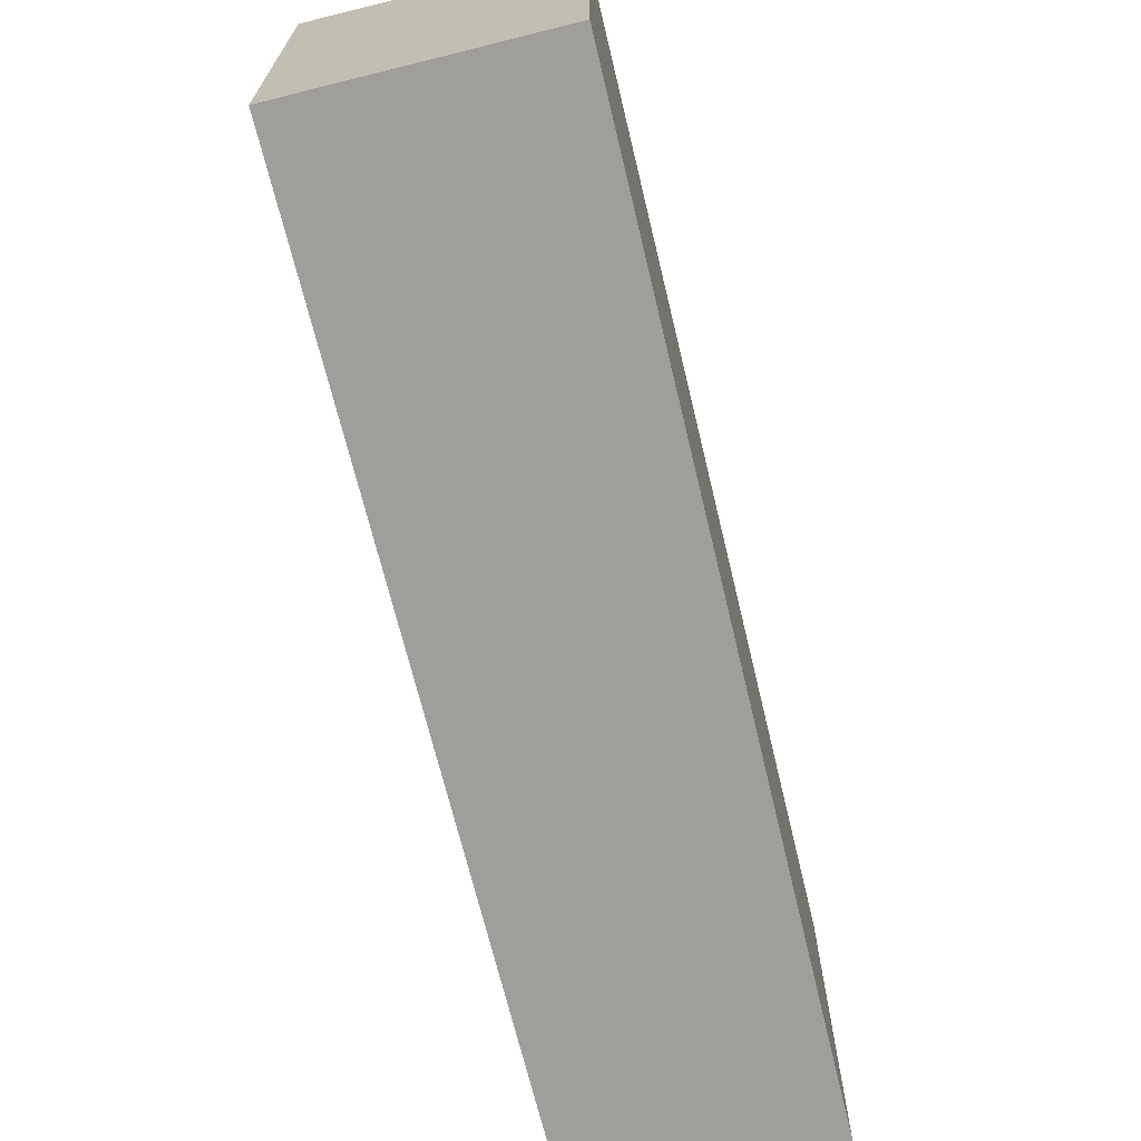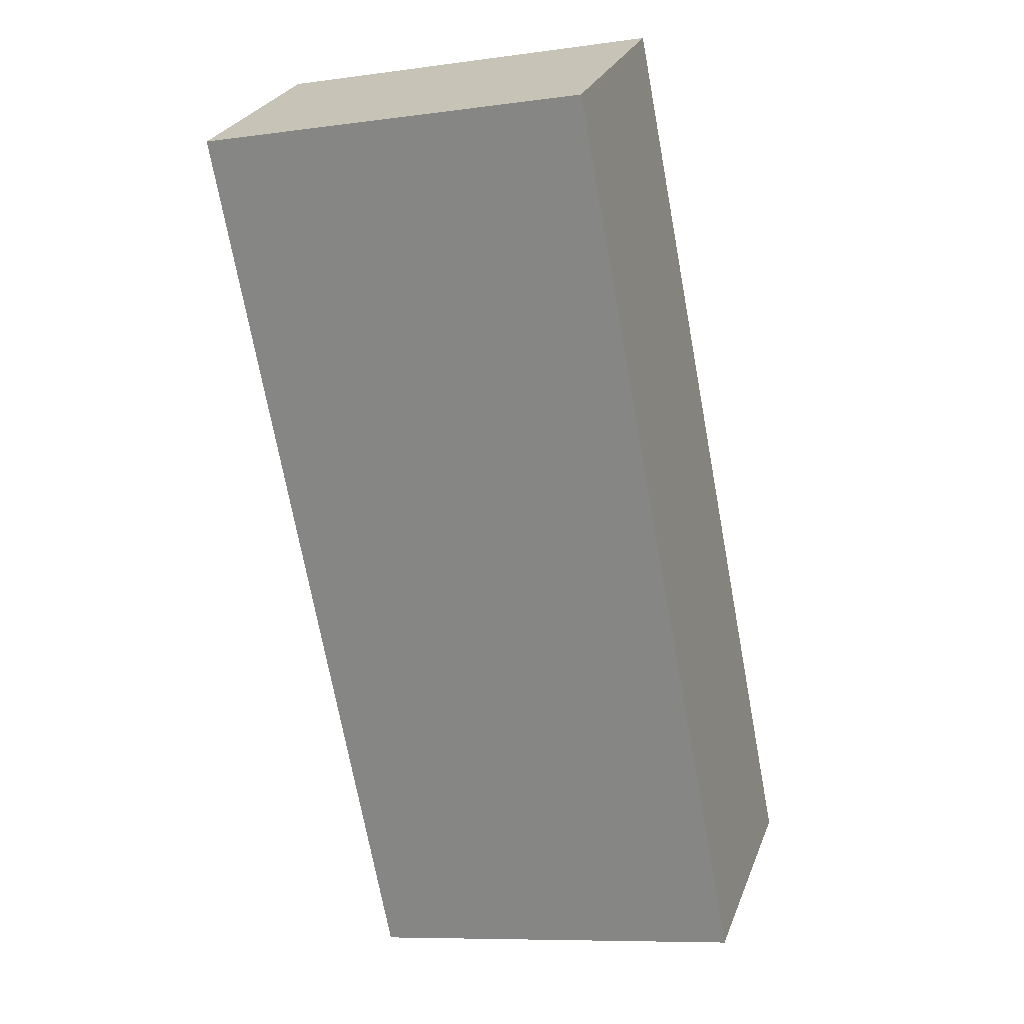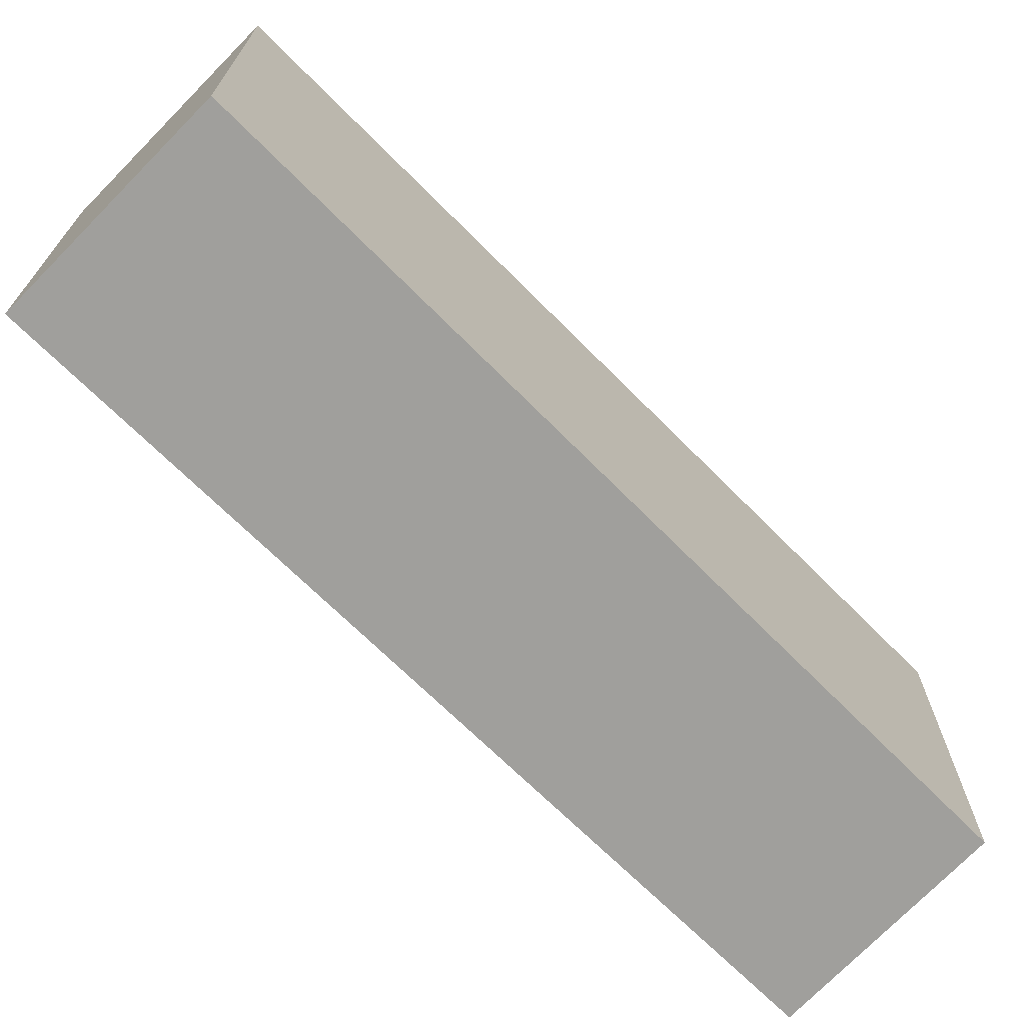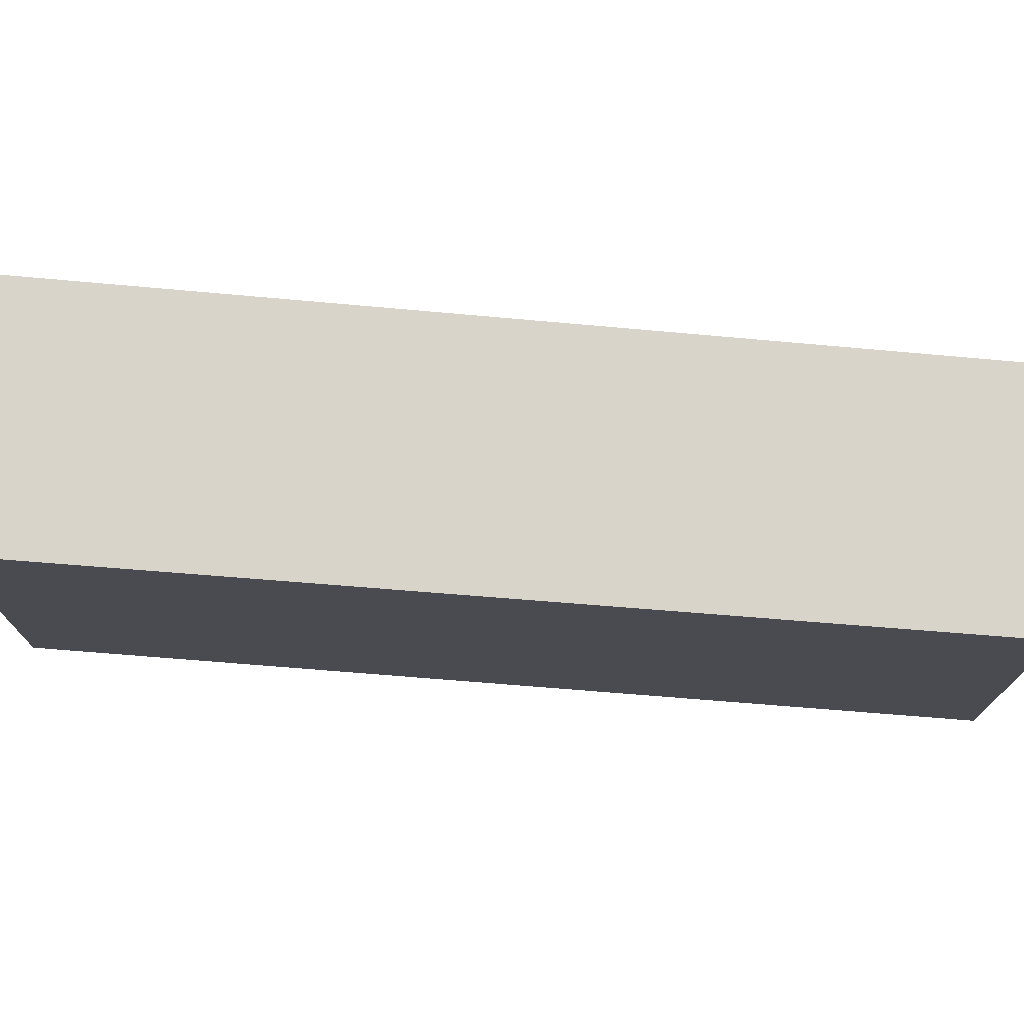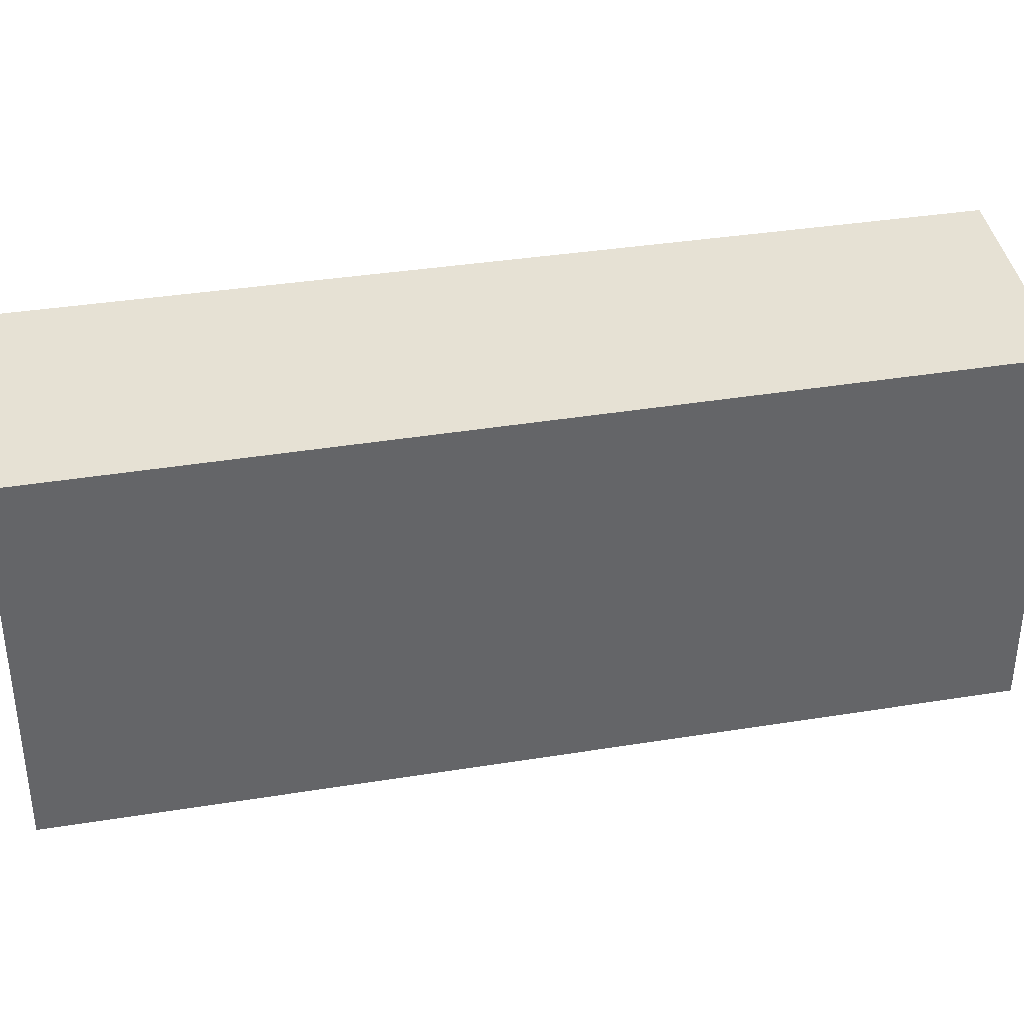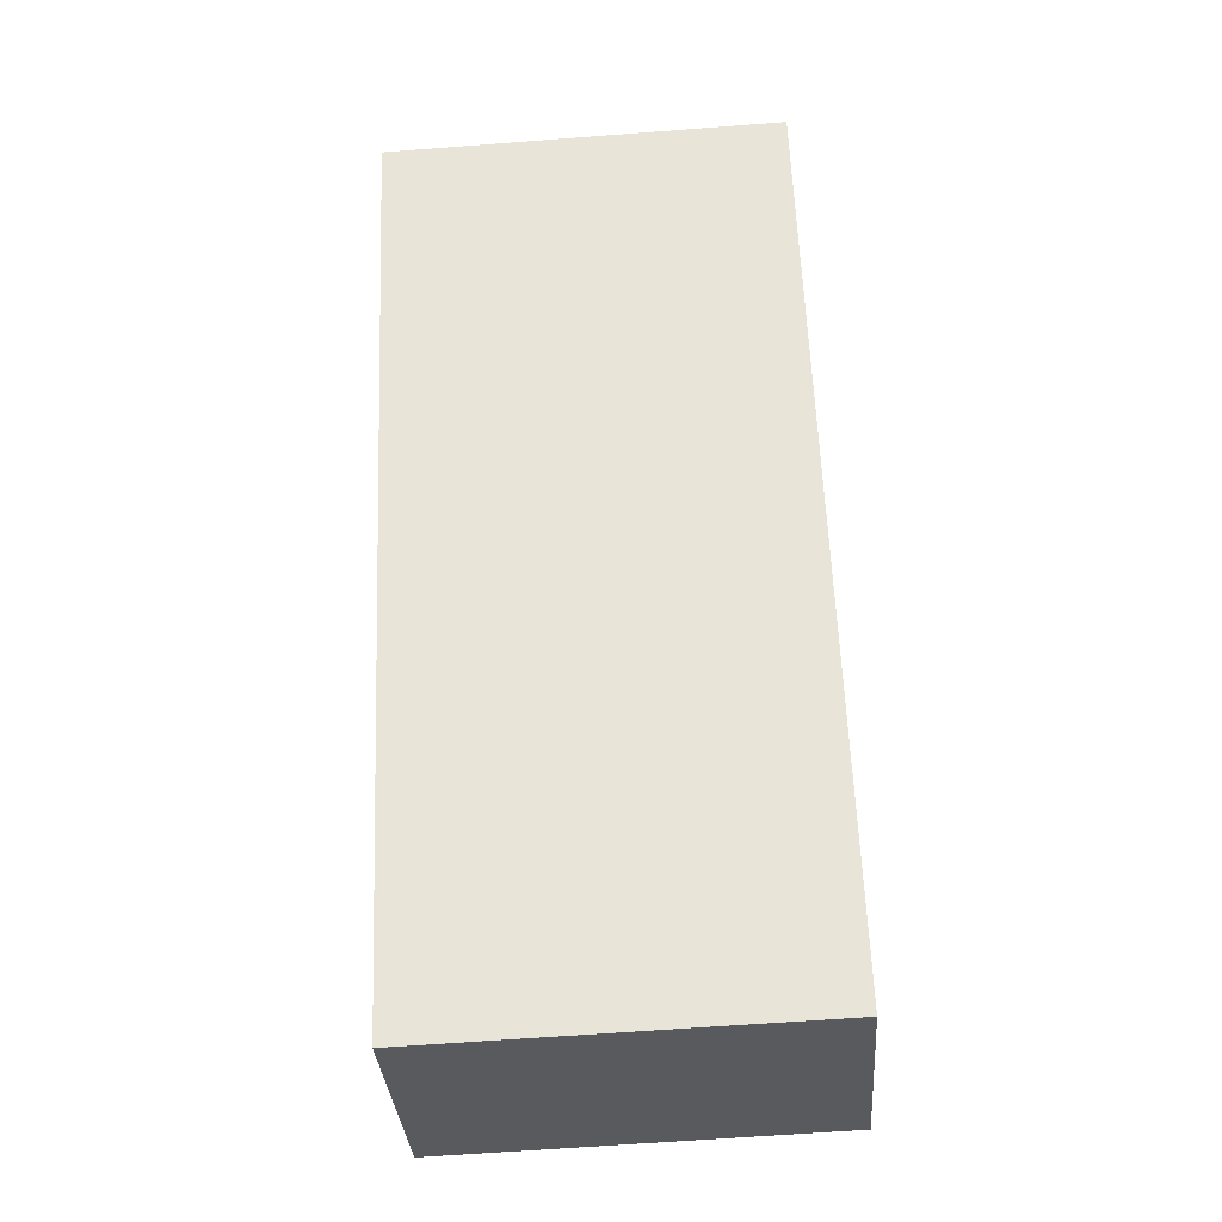
<metadata>
{"format":"obj","ext":"obj","renderer":"f3d","projection":"perspective","resolution":1024,"background":"white","views":[{"elev":-70.8,"azim":162.5,"up":"+Y"},{"elev":-8.8,"azim":-69.7,"up":"+Z"},{"elev":-71.2,"azim":-166.0,"up":"+Y"},{"elev":75.6,"azim":-116.4,"up":"+Y"},{"elev":39.0,"azim":-132.4,"up":"+Y"},{"elev":-63.0,"azim":-85.6,"up":"+Z"}]}
</metadata>
<code>
v  1.723 3.302 1.056
v  0 3.302 2.022e-16
v  1.706 3.302 1.084
v  4.009 3.302 -6.695
v  5.806 3.302 -5.593
v  4.009 4.099e-16 -6.695
v  0 0 0
v  1.706 -6.638e-17 1.084
v  5.806 3.425e-16 -5.593
v  1.723 -6.466e-17 1.056
g defaultobject
f 1 2 3
f 2 1 4
f 4 1 5
f 6 2 4
f 2 6 7
f 7 3 2
f 3 7 8
f 8 1 3
f 1 8 5
f 5 8 9
f 9 8 10
f 9 4 5
f 4 9 6
f 6 8 7
f 8 6 10
f 10 6 9

</code>
